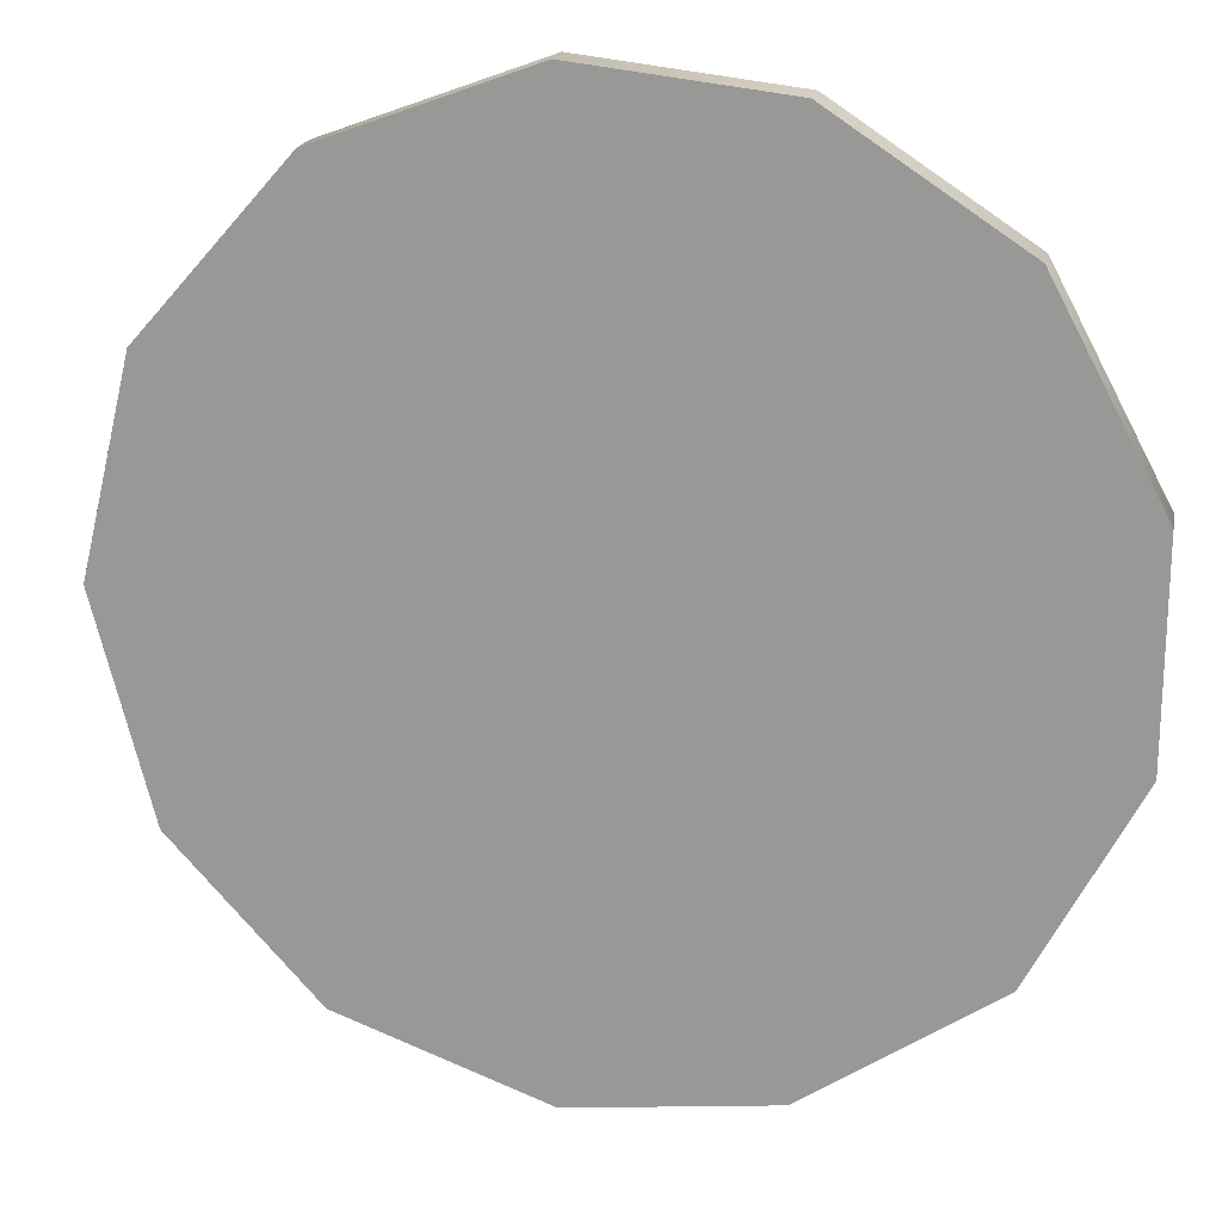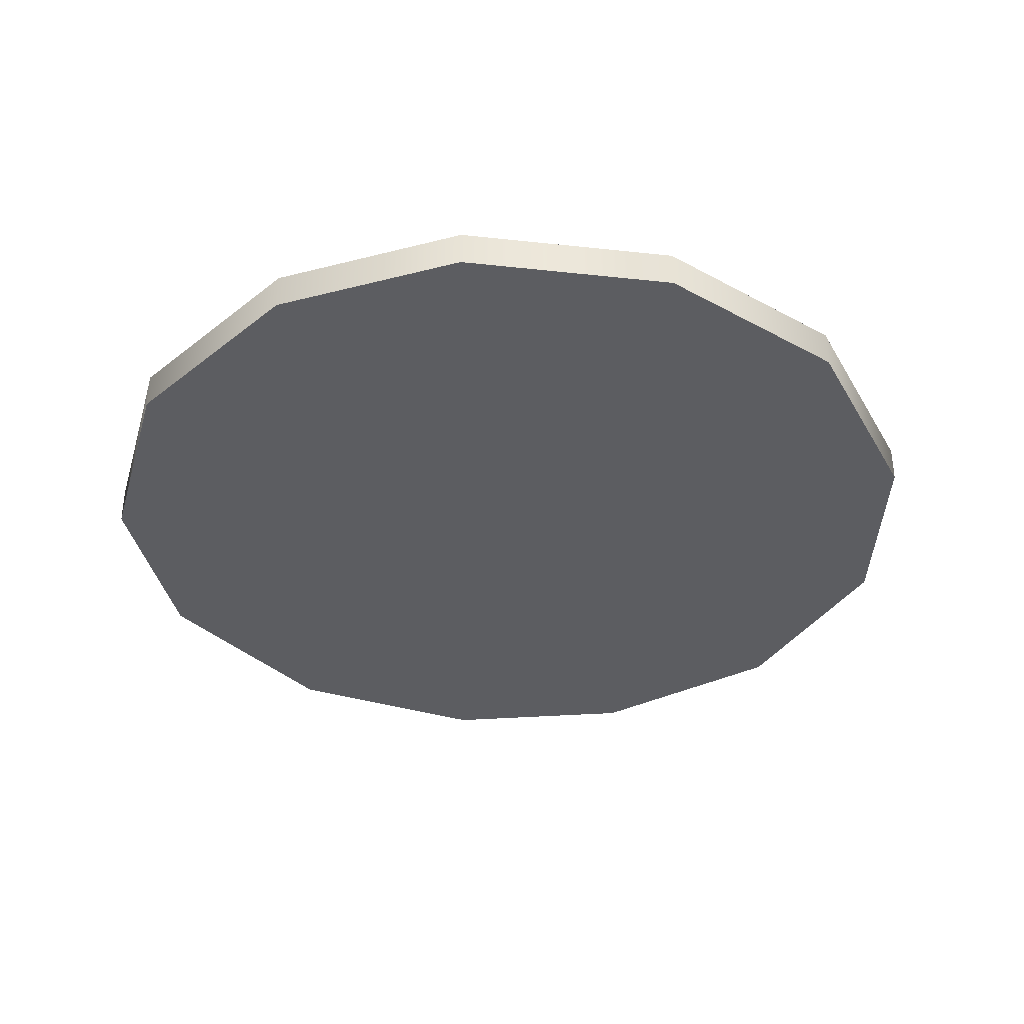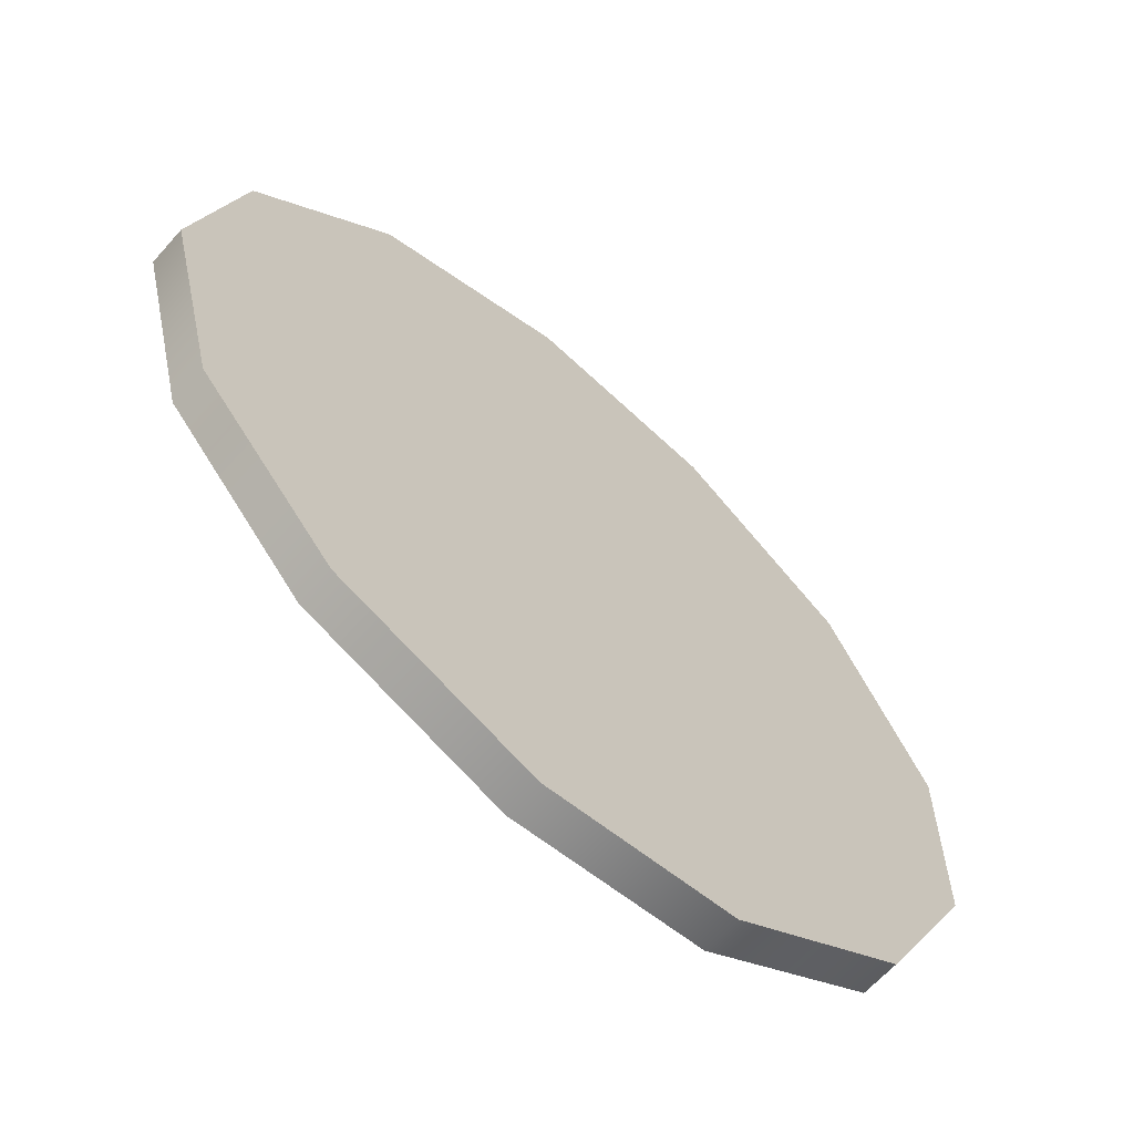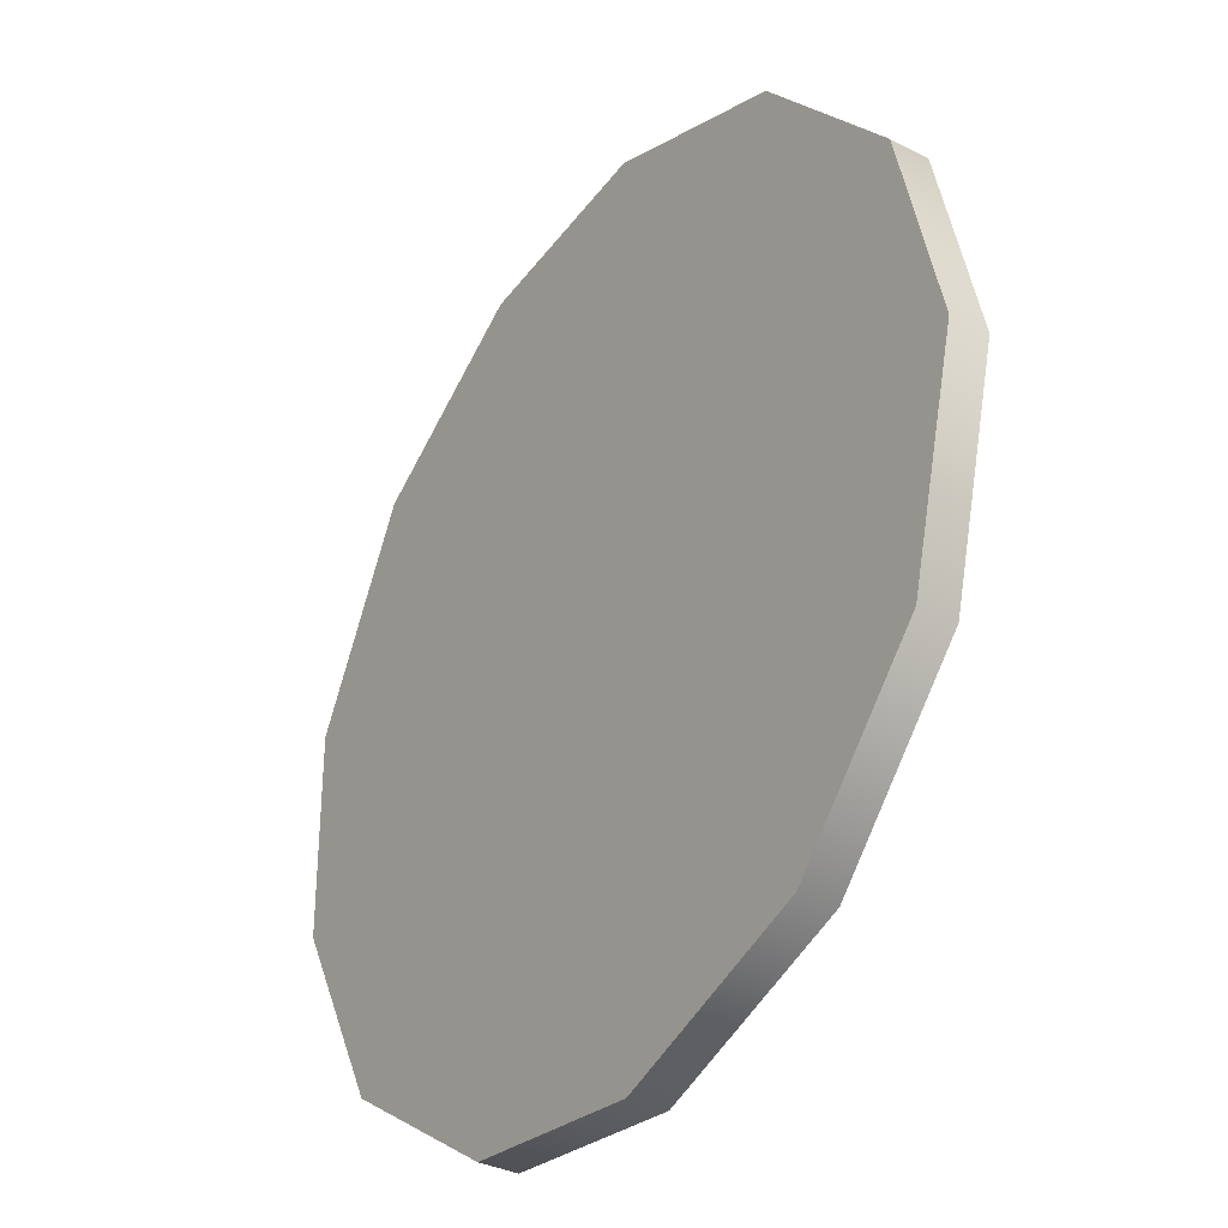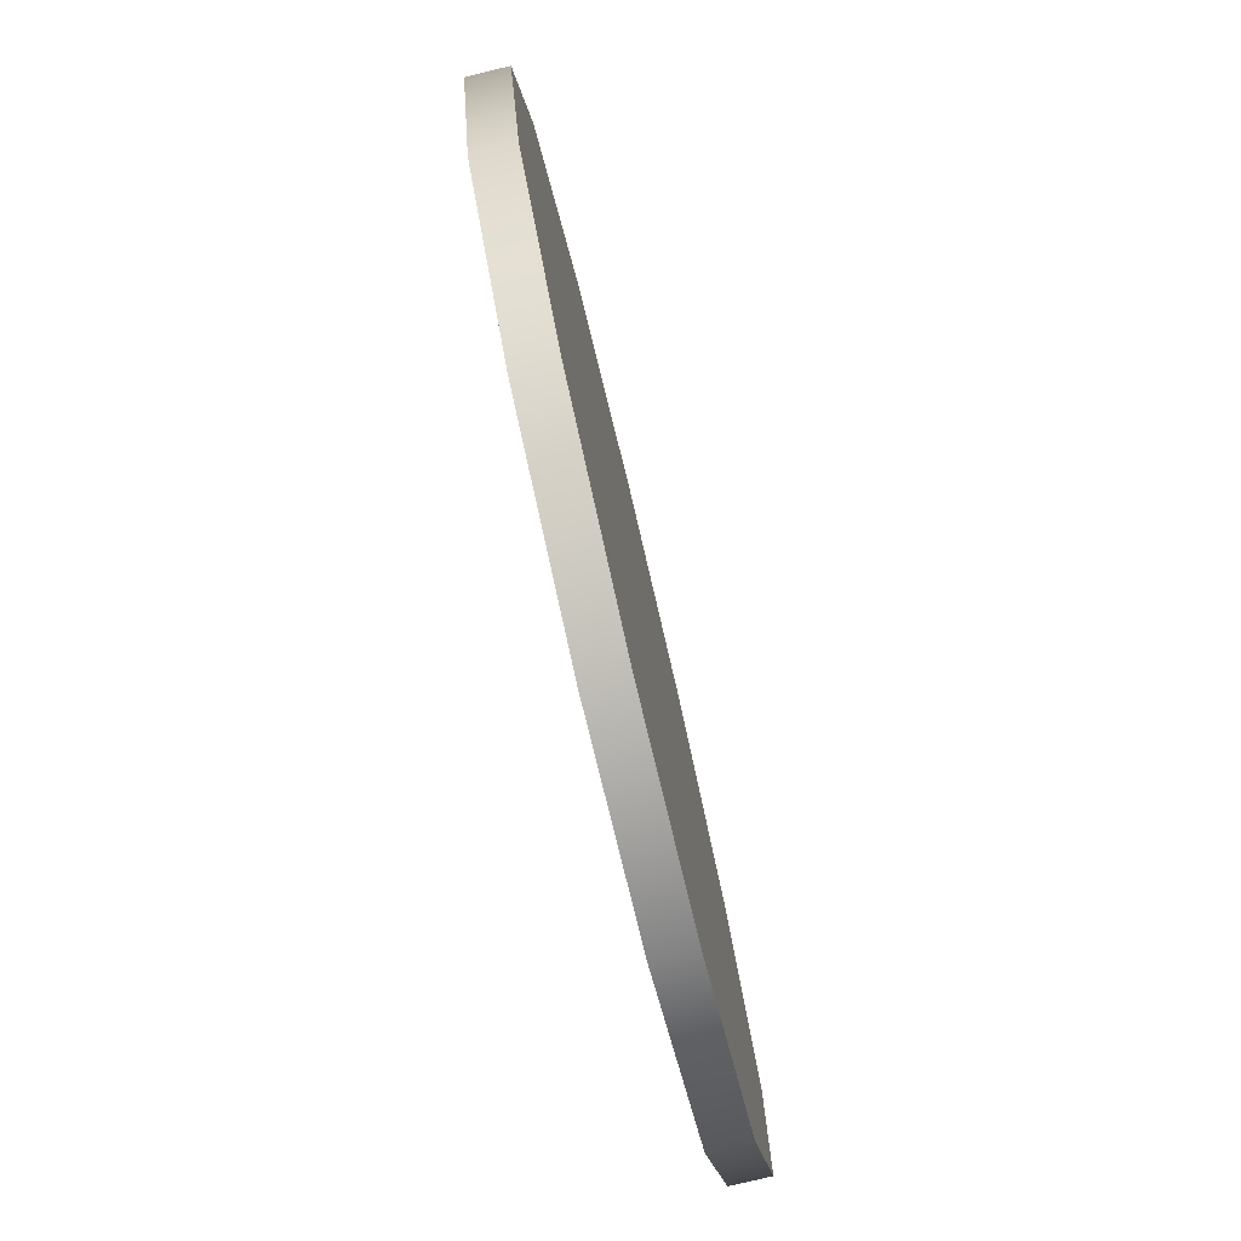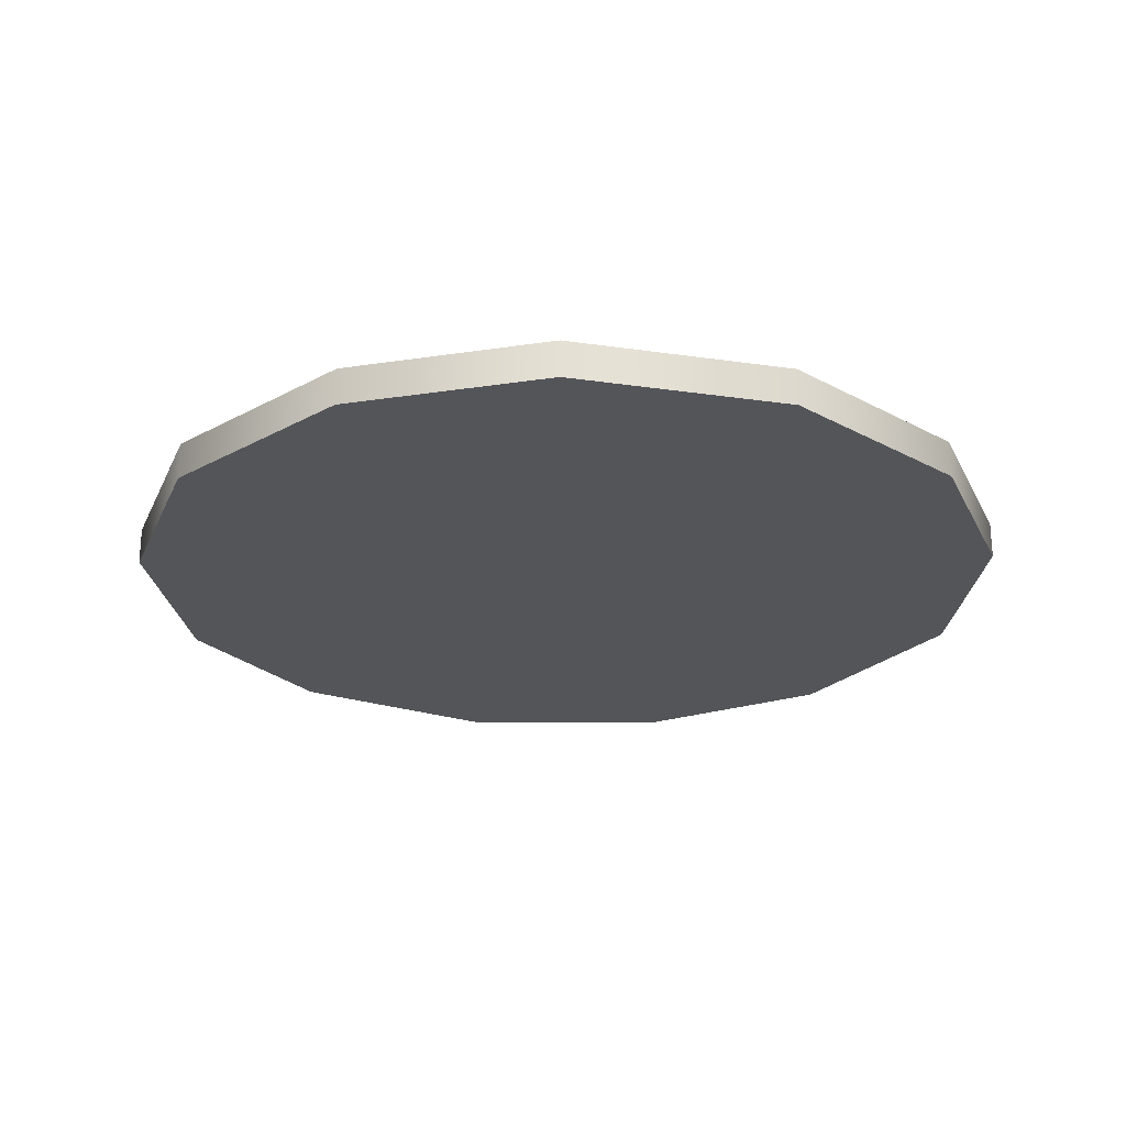
<metadata>
{"format":"obj","ext":"obj","renderer":"f3d","projection":"perspective","resolution":1024,"background":"white","views":[{"elev":19.1,"azim":-168.9,"up":"+Y"},{"elev":-36.3,"azim":12.0,"up":"+Z"},{"elev":-64.3,"azim":138.3,"up":"+Y"},{"elev":-34.1,"azim":55.5,"up":"+Y"},{"elev":-79.7,"azim":103.4,"up":"+Y"},{"elev":-24.2,"azim":117.8,"up":"+Z"}]}
</metadata>
<code>
g Default object_1
v 12.47 0 0
v 11.1 5.684 0
v 6.999 10.32 0
v 1.339 12.4 0
v -4.182 11.75 0
v -9.162 8.464 0
v -12.14 2.853 0
v -12.12 -2.943 0
v -9.285 -8.328 0
v -4.16 -11.76 0
v 1.349 -12.4 0
v 6.985 -10.33 0
v 10.93 -6.014 0
v 12.47 0 0
v 12.47 0 1.036
v 11.1 5.684 1.036
v 6.999 10.32 1.036
v 1.339 12.4 1.036
v -4.182 11.75 1.036
v -9.162 8.464 1.036
v -12.14 2.853 1.036
v -12.12 -2.943 1.036
v -9.285 -8.328 1.036
v -4.16 -11.76 1.036
v 1.349 -12.4 1.036
v 6.985 -10.33 1.036
v 10.93 -6.014 1.036
v 12.47 0 1.036
v 12.47 0 1.036
v 10.93 -6.014 1.036
v 6.985 -10.33 1.036
v 1.349 -12.4 1.036
v -4.16 -11.76 1.036
v -9.285 -8.328 1.036
v -12.12 -2.943 1.036
v -12.14 2.853 1.036
v -9.162 8.464 1.036
v -4.182 11.75 1.036
v 1.339 12.4 1.036
v 6.999 10.32 1.036
v 11.1 5.684 1.036
v 12.47 0 0
v 10.93 -6.014 0
v 6.985 -10.33 0
v 1.349 -12.4 0
v -4.16 -11.76 0
v -9.285 -8.328 0
v -12.12 -2.943 0
v -12.14 2.853 0
v -9.162 8.464 0
v -4.182 11.75 0
v 1.339 12.4 0
v 6.999 10.32 0
v 11.1 5.684 0
f 15 2 16
f 16 3 17
f 17 4 18
f 18 5 19
f 19 6 20
f 20 7 21
f 21 8 22
f 22 9 23
f 23 10 24
f 24 11 25
f 25 12 26
f 26 13 27
f 27 14 28
f 14 27 13
f 13 26 12
f 12 25 11
f 11 24 10
f 10 23 9
f 9 22 8
f 8 21 7
f 7 20 6
f 6 19 5
f 5 18 4
f 4 17 3
f 3 16 2
f 2 15 1
f 29 32 30
f 30 32 31
f 32 29 33
f 33 35 34
f 35 37 36
f 37 40 38
f 38 40 39
f 40 29 41
f 29 40 33
f 33 37 35
f 37 33 40
f 42 43 45
f 43 44 45
f 45 46 42
f 46 47 48
f 48 49 50
f 50 51 53
f 51 52 53
f 53 54 42
f 42 46 53
f 46 48 50
f 50 53 46

</code>
